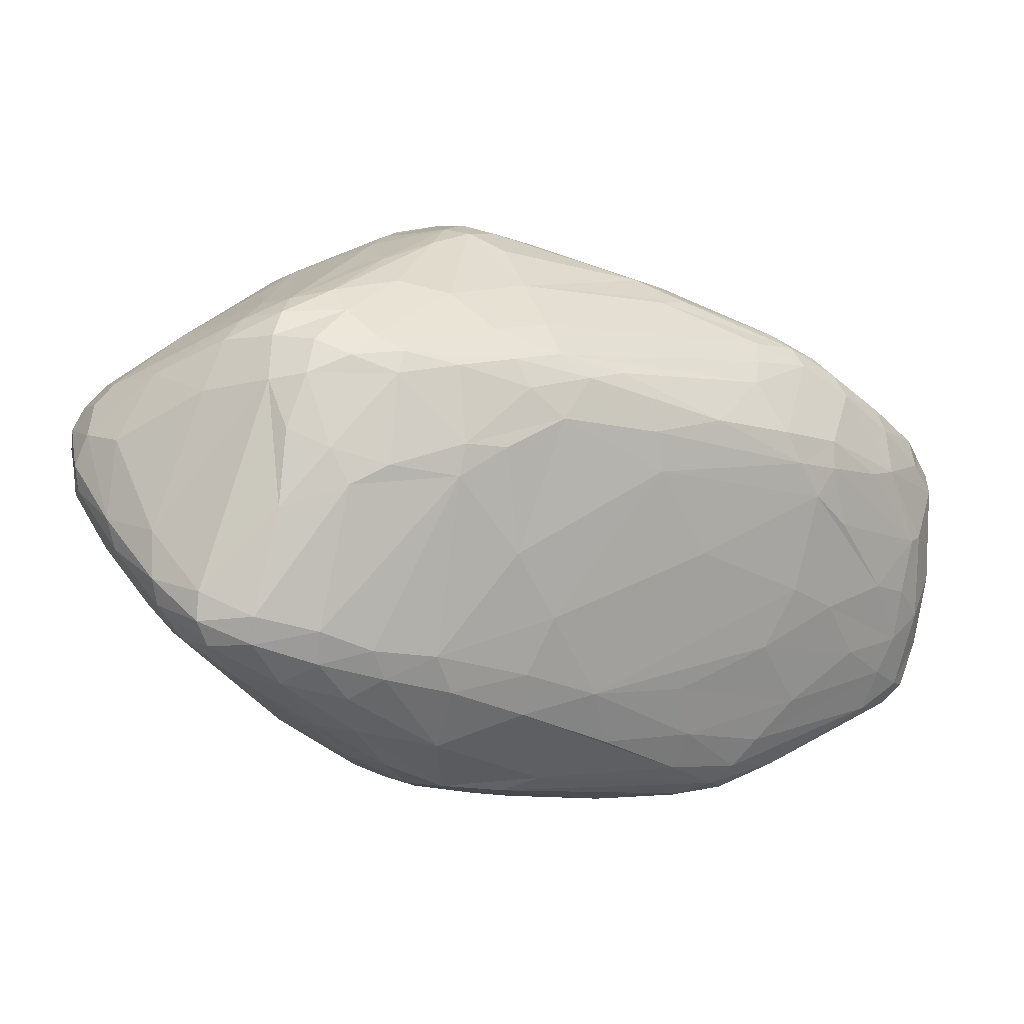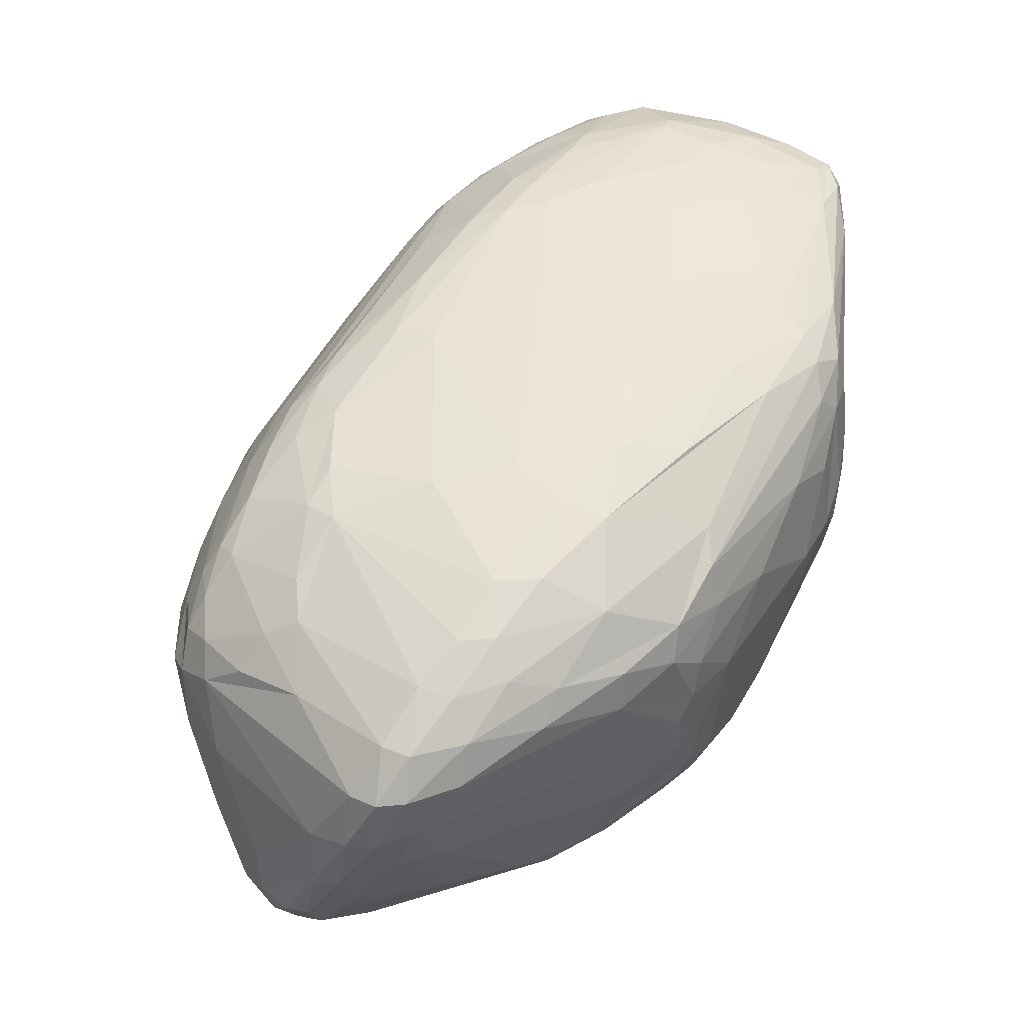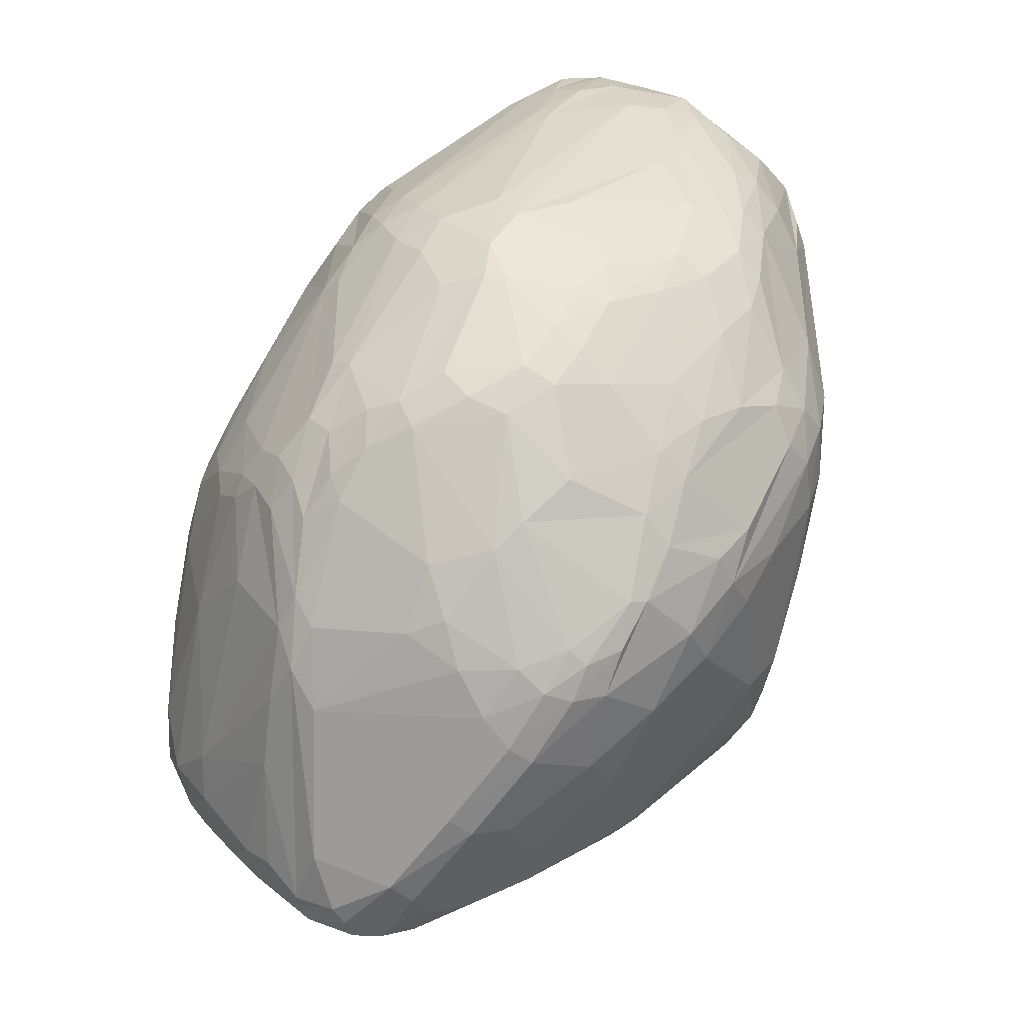
<metadata>
{"format":"obj","ext":"obj","renderer":"f3d","projection":"perspective","resolution":1024,"background":"white","views":[{"elev":0.8,"azim":119.0,"up":"+Z"},{"elev":24.7,"azim":119.3,"up":"+Y"},{"elev":-67.8,"azim":-130.2,"up":"+Y"}]}
</metadata>
<code>
v 91.51 114.1 137.3
v 91.85 113 130.5
v 92.68 119.6 122.5
v 92.94 119.2 145.1
v 93.19 126.2 142.7
v 92.93 100.6 136.2
v 93.29 123.9 125.3
v 92.98 112.5 124.6
v 93.77 97.89 132
v 94.04 100.2 141.7
v 94.34 121.2 147.2
v 94.39 126.8 145.3
v 94.89 109.8 148
v 95.26 112.7 119.7
v 95.79 133.5 140.4
v 96.03 131.1 125.3
v 97.37 86.95 131.1
v 96.17 88.59 134.7
v 96.34 133.6 144.1
v 96.45 126.9 117.7
v 96.74 109 151.1
v 97.84 133.1 147.1
v 96.88 98.63 148.1
v 95.51 104.6 122.8
v 97.45 117.5 151.2
v 98.67 121.2 112.9
v 96.63 88.6 139.5
v 99.38 133.8 117
v 99.59 136.6 126
v 99.9 138.7 141.6
v 99.91 80.26 136.3
v 99.94 128.7 111.6
v 100.8 138.7 145.3
v 100.9 79.41 141.3
v 99.73 84.48 127.1
v 101.8 129.8 151.8
v 102 133.8 110.8
v 102.3 137.6 148.5
v 102.7 120.4 108.9
v 98.4 112.5 115
v 108.9 82.63 162.6
v 104.3 120.8 156.5
v 103.8 139.9 127.9
v 103.8 137.6 116.6
v 103.9 109.2 157.8
v 99.36 95 121.4
v 107.5 111.8 106.3
v 104.2 83.22 154.8
v 104.8 73.12 133.4
v 104.9 132.7 107.4
v 105 74.4 128.2
v 105 135.6 109.4
v 105.9 141 142.6
v 105.6 134.9 152.4
v 105.9 125.1 106.4
v 104.1 74.16 141.9
v 111.4 130.8 156.7
v 107.7 71.84 151.2
v 110.8 81.88 112.6
v 108 133.2 106.4
v 108.6 139.5 121.7
v 108.9 138.4 151.2
v 111.6 141.2 135
v 109.6 127.6 104.3
v 109.7 93 163.6
v 108.5 135.8 110
v 116.4 78.67 107.2
v 110.1 140 147.1
v 110.1 71.13 157.8
v 114.1 61.77 147.4
v 109.7 68.03 128.6
v 110.8 74.2 117.7
v 108.7 67.52 139.5
v 111.4 74.18 162.7
v 111.6 66.45 152.6
v 112.3 69.38 119.9
v 112.9 127.5 102.8
v 118.1 56.69 143.1
v 113.3 101.7 165.5
v 114 137.5 117.9
v 114 140.8 134.4
v 108.1 115.7 105.4
v 114.8 139.3 125.9
v 114.9 64.03 123
v 115.1 135.1 112.3
v 122.1 54.55 128.7
v 116.6 64.95 118.2
v 117 58.17 136.7
v 117.7 83.3 104.2
v 117.9 135.9 156.2
v 118.4 137.7 152.8
v 115.1 82.45 167.6
v 114.7 65.43 158
v 115.6 68.26 162.9
v 126.9 87.29 96.52
v 121.3 59.53 118.3
v 120.9 70.06 168.6
v 121.1 57.28 123
v 112.2 135.1 155.3
v 121.2 72.04 105.9
v 121.7 137.6 127.1
v 114.5 132.3 106.1
v 125.7 54.75 158.6
v 120 139.3 146
v 131 94.14 176.7
v 128.8 94.46 94.77
v 129.2 107.4 172.8
v 122 66.53 109.3
v 124.8 50.74 145.2
v 124.9 80.92 99.33
v 132.1 133.1 124.1
v 117.4 75.37 168.3
v 132.7 135.8 137.5
v 133 110 93.67
v 125.8 102.5 172.7
v 124.2 51 139.8
v 128.7 129 164.4
v 127.1 131.9 161.7
v 127.4 60.35 165.9
v 127.6 54.03 117.8
v 135.3 115 94.05
v 125.4 138.3 145.6
v 136.1 135.5 146.5
v 123.9 66.79 107.3
v 137.5 122.6 102.5
v 129.2 121.8 97.72
v 123.9 133.7 116.2
v 126.5 52.56 122.5
v 129.4 67.59 103.6
v 127 134 158.5
v 130.1 72.14 175.3
v 130.2 86.08 176.6
v 139.6 119.3 98.26
v 130.6 49.63 156.9
v 130.8 102.5 93.93
v 131.2 45.66 143.1
v 132.6 51.24 161.5
v 132.6 45.18 148.6
v 133.4 49.52 119.4
v 143.1 69.89 181.7
v 133.9 127.2 166
v 134 45.43 131.5
v 134.4 94.48 93.03
v 134.6 55.26 166.4
v 135.1 135 150.8
v 135.5 51.42 114.1
v 143.2 126.5 118
v 135.8 54.69 109.9
v 135.9 105.6 175.5
v 129.3 75.17 99.54
v 134.7 129.6 163.2
v 141 40.11 148.4
v 138.1 85.88 180.5
v 132.9 88.02 94.14
v 138.5 108 92.64
v 138.6 88.77 93.17
v 138.8 76.68 180.8
v 133.5 123.6 168.3
v 139.6 41.05 150.4
v 133.3 127.1 108.7
v 140.6 44.96 159.9
v 131.7 81.49 96.35
v 141.5 124.2 166.6
v 142.1 42.27 129.8
v 148.2 66.52 98.79
v 135.9 93.94 178.5
v 142.7 53.34 107.6
v 142.9 99.92 92.28
v 142.9 83.58 94.1
v 143.2 48.87 165.4
v 143.7 50.2 110.8
v 145.7 131.3 152.2
v 146.1 63.43 100.4
v 149.5 73.2 185.5
v 147.4 40.76 129.1
v 146.6 38.13 151.7
v 147.1 63.62 179.5
v 142.3 107.7 176
v 147.2 54.92 105.1
v 151.9 112.5 172.8
v 140.3 130.5 127.1
v 150.3 50.73 107.8
v 139.5 134 142.1
v 150.8 36.3 145.5
v 145.7 85.95 93.46
v 150.9 36.08 148.8
v 147.5 126.8 160.1
v 142.6 110.8 93.51
v 153.1 36.97 154.2
v 151.5 100.5 93.04
v 151.8 117.1 104.4
v 152.6 43 163.2
v 158.2 48.31 109.6
v 153.7 56.16 103.3
v 140.7 116 95.35
v 143.5 132.8 147.3
v 155.2 41.24 123.5
v 157.2 35.11 141.6
v 155.2 60.2 100.5
v 157.7 56.65 177.4
v 156 35.03 150.6
v 146.8 113.6 173.4
v 156.7 117.9 112
v 156.8 90.6 182.9
v 157 51.07 106.8
v 152.4 68.99 185.3
v 157.5 34.38 146.6
v 158.4 125.4 153.8
v 144.6 125.8 163.5
v 158.7 122.9 133.4
v 159.1 37.98 130
v 154.3 77.42 186.1
v 149.8 106.9 176.8
v 167.3 76.95 96.24
v 161.5 89.6 94.01
v 162.3 54.59 103.7
v 156.2 73.28 186.7
v 165.2 65.26 98.98
v 162.5 59.66 100.7
v 173.7 95.52 96.71
v 158.8 69.83 185.9
v 163.8 38.97 160.6
v 164.2 50.21 107.7
v 173.9 42.94 117.5
v 172 110.7 112.1
v 164.8 70.96 185
v 166.7 34.24 152.2
v 165.2 89.09 183.8
v 172.8 115.8 160.8
v 172.7 54.44 177.3
v 165.4 43.26 166.3
v 151.1 114.1 98.9
v 166.2 83.98 185.2
v 166.4 109.6 104.3
v 175.6 100.5 174.3
v 166.9 33.65 148.2
v 168.1 55.23 104.2
v 168.4 120.2 146
v 179.4 106.2 168
v 168.7 60.88 101
v 169.9 119.9 152
v 172.7 45.65 113.3
v 170.4 65.79 99.41
v 170.8 94.32 180.2
v 170.9 100.4 98.63
v 171.4 48.98 172.5
v 163 35.84 135.7
v 171.6 84.01 184.1
v 172.3 89.31 95.73
v 164.4 38.74 127.2
v 173.5 64.58 100.7
v 178.9 113.4 159.8
v 173.3 57.19 178.7
v 176 80.98 96.77
v 171 72.12 183.6
v 176.9 55.26 176.9
v 180.7 40.91 164.1
v 181.8 108.9 124.1
v 165.7 34.2 142.5
v 177.9 36.74 157.7
v 171.6 88.36 183.2
v 175.8 75.15 97.87
v 181 57.42 107.8
v 181.1 34.49 153.2
v 181.2 33.85 149.1
v 181.5 109.9 163.4
v 181.5 89.26 97.9
v 182.1 103.7 109.5
v 188.1 94.65 172.5
v 184 111.8 153.7
v 176.6 73.65 181.8
v 182.5 83.64 98.12
v 182.7 40.06 125.2
v 177 70.59 99.55
v 183.8 105.4 115.7
v 187.6 78.11 177.5
v 179.8 60.68 177.6
v 178.2 46.25 114.6
v 187.8 102.3 166.9
v 188 108.3 158.2
v 188.6 106.2 162.4
v 178.4 85.8 181.3
v 189.1 106.7 133.8
v 190.3 93.6 105.1
v 202.2 75.57 171.5
v 180.8 42.63 119.3
v 190.4 78.69 102.5
v 186.3 45.1 168.3
v 190.7 84.74 101.9
v 191.6 87.62 174.4
v 192.2 106.8 149.4
v 192.4 66.74 107.9
v 197.4 97.95 119.1
v 193.7 98.2 113.5
v 197.5 102.8 149.9
v 186.8 59.88 174.4
v 194.1 41.45 162.7
v 186.3 81.81 178.3
v 195.6 34.83 149.9
v 201.2 94.72 163.3
v 195.9 36.05 154.3
v 196.7 45.31 126.5
v 196.8 51.73 166.9
v 196.9 38.35 158.4
v 187.3 45.04 120.3
v 202.4 92.2 115.9
v 196.1 100.9 161.3
v 198.1 102.1 145.2
v 199.2 68.47 171.3
v 199.3 84.98 107.8
v 199.4 81.25 172.7
v 200.5 37.92 139.5
v 201.7 85.21 169.5
v 201.9 41.03 159.3
v 202.2 79.66 108.7
v 202.4 90.54 165.7
v 205.2 91.97 120.2
v 204.9 36.95 146.6
v 204.2 86.95 112.9
v 204.5 38.81 155.8
v 202.9 94.78 160
v 205 68.82 168.4
v 208.7 40.47 142.5
v 205.8 37.23 149.4
v 205.5 95.03 146.9
v 206 76.85 169.3
v 206.3 88.97 162.7
v 206.5 46.29 159.2
v 207.3 38.7 152.3
v 207.9 83.72 165
v 208.3 58.74 121.9
v 215.8 66.2 121.6
v 208.8 68.42 165.2
v 208.9 44.39 156.1
v 209 44.78 136.8
v 209.1 77.23 165.6
v 209.3 55.92 160.5
v 209.4 90.64 144
v 210 85.76 118.3
v 210.3 84.04 160
v 210.6 88.21 149.3
v 211.1 79.86 115.5
v 211.3 86.89 123.1
v 211.3 44.93 151.4
v 211.4 43.27 143
v 211.6 42.79 146.9
v 212.2 67.18 157.7
v 212.4 73.59 116
v 213.1 82.44 152.1
v 213.3 57.98 126.3
v 211.4 48.66 134.3
v 215.1 82.47 140.9
v 213.2 51.97 150.6
v 212 78.57 159.1
v 215.9 53.93 134.4
v 216 52.45 138.9
v 216.8 79.07 121.3
v 217.6 79.95 125.4
v 218.4 63.55 126.6
v 218.4 72.47 121.1
v 218.4 62.63 137.4
v 219.7 63.56 130.5
v 220.5 72.47 128.9
v 220.5 72.08 124.7
g foo
f 2 8 9
f 24 17 8
f 8 9 17
f 81 63 104
f 68 104 53
f 63 104 53
f 129 173 167
f 194 179 173
f 173 167 179
f 129 173 150
f 162 150 173
f 162 165 154
f 167 171 148
f 120 148 146
f 171 148 146
f 67 76 72
f 87 108 96
f 120 96 108
f 17 35 31
f 72 51 35
f 49 31 51
f 35 31 51
f 171 146 139
f 128 139 120
f 146 139 120
f 109 103 75
f 103 75 93
f 159 161 134
f 170 137 161
f 103 134 137
f 134 137 161
f 191 133 125
f 143 106 135
f 114 135 106
f 109 78 70
f 157 132 112
f 105 92 132
f 112 92 132
f 125 102 133
f 126 133 102
f 187 172 151
f 145 130 172
f 151 130 172
f 177 144 170
f 19 30 33
f 68 33 53
f 53 30 33
f 99 54 57
f 36 57 54
f 145 123 122
f 60 50 52
f 55 37 50
f 44 52 37
f 50 52 37
f 20 32 28
f 44 28 37
f 55 37 32
f 37 32 28
f 191 125 160
f 83 80 61
f 85 66 80
f 44 61 66
f 61 66 80
f 128 98 120
f 84 96 98
f 120 96 98
f 162 165 173
f 194 173 199
f 173 199 165
f 249 272 254
f 287 262 272
f 272 254 262
f 184 164 175
f 165 169 154
f 145 123 196
f 123 196 183
f 287 262 274
f 114 64 106
f 95 106 82
f 55 82 64
f 106 82 64
f 287 348 315
f 342 315 348
f 107 117 57
f 57 99 117
f 145 122 104
f 145 104 130
f 68 91 104
f 91 104 130
f 344 356 353
f 361 353 356
f 107 115 166
f 105 115 166
f 261 235 269
f 279 269 239
f 269 239 235
f 261 282 290
f 298 311 282
f 313 290 311
f 282 290 311
f 97 112 131
f 157 131 112
f 359 364 362
f 358 363 364
f 361 362 363
f 362 363 364
f 345 346 356
f 344 356 346
f 129 167 124
f 120 124 148
f 167 124 148
f 171 175 197
f 211 197 175
f 49 71 73
f 88 73 71
f 84 71 86
f 88 86 71
f 87 76 108
f 67 108 76
f 162 154 95
f 143 106 154
f 154 95 106
f 67 108 100
f 129 100 124
f 100 124 108
f 89 100 67
f 120 108 124
f 136 109 116
f 88 116 78
f 78 109 116
f 84 76 51
f 72 76 51
f 162 95 110
f 129 150 100
f 89 100 110
f 162 110 150
f 150 100 110
f 143 135 155
f 135 155 114
f 143 156 154
f 169 154 156
f 169 185 156
f 359 351 350
f 302 350 351
f 142 128 116
f 88 116 86
f 86 128 116
f 171 175 139
f 142 139 164
f 175 139 164
f 142 139 128
f 84 87 76
f 237 216 219
f 194 199 216
f 199 216 219
f 14 40 46
f 67 59 72
f 128 86 98
f 84 98 86
f 24 17 35
f 84 96 87
f 46 59 35
f 72 59 35
f 24 35 46
f 84 51 71
f 49 71 51
f 142 136 116
f 49 73 56
f 184 164 152
f 142 136 164
f 164 152 136
f 88 78 73
f 70 73 78
f 70 56 58
f 97 131 140
f 157 140 131
f 97 140 119
f 177 144 140
f 144 140 119
f 157 132 153
f 166 153 105
f 132 153 105
f 103 93 137
f 119 137 94
f 93 137 94
f 212 174 166
f 157 153 174
f 153 174 166
f 177 200 206
f 246 230 200
f 221 206 230
f 200 206 230
f 217 174 212
f 109 75 70
f 119 137 144
f 170 144 137
f 159 138 134
f 109 103 138
f 103 138 134
f 136 109 138
f 136 152 138
f 138 159 152
f 48 41 74
f 97 74 112
f 92 112 41
f 112 41 74
f 48 69 74
f 93 94 69
f 97 74 94
f 94 69 74
f 97 94 119
f 70 58 75
f 93 75 69
f 48 69 58
f 75 69 58
f 233 212 217
f 225 210 181
f 183 181 210
f 4 10 1
f 2 1 6
f 27 6 10
f 1 6 10
f 70 73 56
f 2 7 3
f 20 3 7
f 48 27 58
f 56 58 34
f 58 34 27
f 27 31 34
f 49 56 31
f 56 31 34
f 17 31 18
f 27 18 31
f 21 13 11
f 4 13 11
f 14 3 8
f 2 8 3
f 14 8 24
f 4 13 23
f 48 23 21
f 23 21 13
f 4 10 23
f 48 23 27
f 23 27 10
f 19 15 30
f 107 149 166
f 178 166 149
f 130 90 91
f 68 91 62
f 99 62 90
f 91 62 90
f 158 149 178
f 107 117 158
f 45 65 41
f 92 41 65
f 105 79 92
f 45 65 79
f 92 65 79
f 48 21 41
f 45 41 21
f 45 42 25
f 36 22 42
f 11 25 22
f 22 42 25
f 45 25 21
f 11 25 21
f 107 42 115
f 45 79 42
f 105 115 79
f 115 79 42
f 107 42 57
f 36 57 42
f 145 196 172
f 208 172 196
f 19 22 12
f 11 12 22
f 107 158 149
f 83 101 81
f 81 113 101
f 158 202 141
f 163 141 180
f 202 141 180
f 19 5 15
f 117 118 99
f 130 90 118
f 90 118 99
f 117 158 141
f 163 151 209
f 187 209 151
f 130 118 151
f 117 141 118
f 163 151 141
f 118 151 141
f 36 38 22
f 68 33 38
f 19 22 33
f 33 38 22
f 36 38 54
f 99 54 62
f 68 62 38
f 62 38 54
f 208 187 172
f 208 229 187
f 81 104 122
f 81 123 122
f 19 5 12
f 11 12 4
f 5 12 4
f 114 64 77
f 44 29 43
f 15 30 29
f 53 43 30
f 43 30 29
f 95 110 47
f 110 47 89
f 102 66 85
f 60 52 102
f 44 66 52
f 102 66 52
f 14 3 26
f 20 26 3
f 53 43 63
f 83 63 61
f 44 61 43
f 43 63 61
f 20 16 28
f 15 29 16
f 44 28 29
f 28 29 16
f 55 64 50
f 60 50 77
f 50 77 64
f 55 32 39
f 47 39 26
f 20 26 32
f 32 39 26
f 126 121 77
f 114 77 121
f 147 127 160
f 47 40 26
f 14 26 40
f 55 82 39
f 82 39 47
f 95 82 47
f 46 67 40
f 47 40 89
f 89 67 40
f 46 59 67
f 14 24 46
f 2 9 6
f 17 18 9
f 27 6 18
f 9 6 18
f 15 7 5
f 2 1 7
f 4 5 1
f 1 7 5
f 15 7 16
f 20 16 7
f 155 188 121
f 126 121 195
f 121 195 188
f 185 156 168
f 143 155 156
f 155 156 168
f 126 102 60
f 126 60 77
f 191 160 203
f 225 203 147
f 160 203 147
f 155 121 114
f 126 195 133
f 191 133 232
f 133 232 195
f 127 80 85
f 125 102 85
f 83 81 63
f 225 147 181
f 127 160 85
f 125 85 160
f 83 101 80
f 127 80 111
f 101 80 111
f 147 181 111
f 101 111 183
f 181 111 183
f 101 113 183
f 123 183 113
f 81 123 113
f 147 111 127
f 185 190 168
f 155 168 190
f 155 188 190
f 199 169 165
f 308 317 293
f 342 319 339
f 317 339 306
f 319 339 306
f 275 294 293
f 317 293 306
f 306 294 293
f 191 225 234
f 275 268 225
f 225 234 268
f 195 188 220
f 249 220 190
f 220 190 188
f 249 267 220
f 249 215 190
f 185 190 215
f 268 245 284
f 267 284 245
f 249 272 267
f 287 289 272
f 272 267 289
f 191 232 234
f 268 234 232
f 275 293 258
f 308 283 293
f 258 283 293
f 195 220 245
f 267 245 220
f 268 245 232
f 195 232 245
f 306 294 284
f 268 284 294
f 275 268 294
f 191 203 225
f 275 225 258
f 210 225 258
f 258 238 210
f 183 210 238
f 352 338 341
f 321 341 325
f 338 341 325
f 270 238 283
f 258 283 238
f 308 291 283
f 270 283 291
f 295 308 291
f 270 238 241
f 183 196 238
f 208 241 196
f 196 238 241
f 300 327 321
f 321 340 327
f 261 290 269
f 313 269 290
f 322 333 326
f 347 336 333
f 313 326 336
f 326 336 333
f 321 295 325
f 177 206 140
f 217 174 206
f 157 140 174
f 140 174 206
f 239 180 163
f 239 266 209
f 229 187 266
f 209 187 266
f 239 163 209
f 208 241 252
f 280 252 270
f 241 252 270
f 208 229 252
f 229 252 266
f 279 266 281
f 280 281 252
f 266 281 252
f 279 239 266
f 213 235 202
f 239 180 235
f 180 235 202
f 158 202 213
f 158 213 178
f 178 204 213
f 280 281 307
f 279 300 281
f 300 281 307
f 298 285 276
f 280 307 295
f 321 295 307
f 280 270 295
f 291 270 295
f 340 330 327
f 300 327 316
f 313 316 330
f 316 330 327
f 279 316 300
f 279 316 269
f 313 269 316
f 233 228 261
f 213 244 228
f 261 244 228
f 233 248 261
f 298 282 248
f 261 282 248
f 213 244 235
f 261 235 244
f 295 308 325
f 300 307 321
f 308 338 325
f 352 341 349
f 321 340 341
f 341 349 340
f 159 161 189
f 222 189 192
f 170 192 161
f 161 189 192
f 352 349 354
f 340 354 349
f 347 336 354
f 340 354 330
f 313 330 336
f 330 336 354
f 221 253 230
f 303 314 328
f 332 292 348
f 287 348 292
f 256 230 288
f 246 288 230
f 253 256 230
f 298 311 285
f 322 285 326
f 313 326 311
f 311 285 326
f 213 204 228
f 233 228 212
f 212 204 228
f 212 178 166
f 212 178 204
f 177 200 170
f 217 206 221
f 186 184 152
f 255 217 233
f 255 226 217
f 221 226 217
f 298 271 276
f 322 309 303
f 309 303 296
f 347 353 337
f 344 337 353
f 255 277 271
f 309 285 277
f 276 271 285
f 271 285 277
f 186 207 201
f 259 236 207
f 227 201 236
f 207 201 236
f 322 309 285
f 256 277 296
f 309 296 277
f 256 296 303
f 255 226 253
f 221 253 226
f 298 248 271
f 255 271 248
f 255 233 248
f 255 253 277
f 253 277 256
f 344 337 334
f 328 334 337
f 297 314 288
f 256 288 303
f 314 288 303
f 297 257 288
f 246 288 257
f 347 353 361
f 322 303 328
f 328 322 337
f 347 337 333
f 333 322 337
f 301 304 260
f 297 257 304
f 257 304 260
f 328 320 334
f 301 329 320
f 344 334 329
f 334 329 320
f 328 320 314
f 297 314 304
f 301 304 320
f 314 304 320
f 222 192 231
f 246 231 200
f 170 200 192
f 200 192 231
f 222 257 231
f 246 231 257
f 222 257 260
f 186 176 152
f 159 176 152
f 186 207 184
f 259 198 207
f 184 198 207
f 301 260 264
f 222 227 260
f 227 260 264
f 222 227 189
f 159 176 189
f 186 201 176
f 227 189 201
f 176 189 201
f 250 273 247
f 299 259 273
f 247 259 273
f 323 318 312
f 299 312 318
f 345 318 323
f 302 335 351
f 344 346 329
f 301 329 324
f 345 324 346
f 346 329 324
f 345 351 323
f 351 323 335
f 352 363 358
f 345 324 318
f 301 299 324
f 324 318 299
f 299 259 265
f 227 265 236
f 236 259 265
f 301 299 264
f 227 264 265
f 264 265 299
f 211 247 198
f 259 198 247
f 167 171 182
f 171 182 193
f 352 354 363
f 347 361 354
f 363 361 354
f 287 315 289
f 267 289 310
f 342 310 315
f 315 289 310
f 359 350 332
f 302 331 350
f 332 331 350
f 185 214 215
f 249 215 254
f 215 254 214
f 250 273 224
f 242 224 286
f 273 224 286
f 211 175 198
f 184 198 175
f 243 251 240
f 194 179 205
f 193 205 182
f 167 182 179
f 179 205 182
f 267 284 310
f 306 319 284
f 342 310 319
f 310 319 284
f 199 169 185
f 199 185 218
f 185 218 214
f 214 254 262
f 199 219 218
f 243 218 240
f 237 240 219
f 219 218 240
f 194 205 223
f 242 223 193
f 205 223 193
f 262 274 243
f 274 243 251
f 358 343 357
f 342 357 339
f 317 339 343
f 357 339 343
f 308 343 317
f 352 358 338
f 308 338 343
f 343 358 338
f 262 243 214
f 243 218 214
f 237 242 216
f 194 216 223
f 216 223 242
f 359 355 351
f 345 351 355
f 359 355 362
f 361 362 356
f 345 356 355
f 362 356 355
f 251 292 274
f 287 274 292
f 286 302 323
f 335 302 323
f 242 224 193
f 342 360 348
f 359 332 360
f 348 332 360
f 342 360 357
f 358 357 364
f 359 364 360
f 360 357 364
f 286 273 312
f 299 312 273
f 237 242 278
f 286 312 323
f 211 247 250
f 211 250 197
f 171 197 193
f 250 224 197
f 197 193 224
f 242 278 286
f 286 305 278
f 251 240 263
f 237 278 240
f 240 263 278
f 286 305 302
f 251 292 263
f 332 292 331
f 278 331 263
f 292 331 263
f 302 305 331
f 278 331 305
g

</code>
